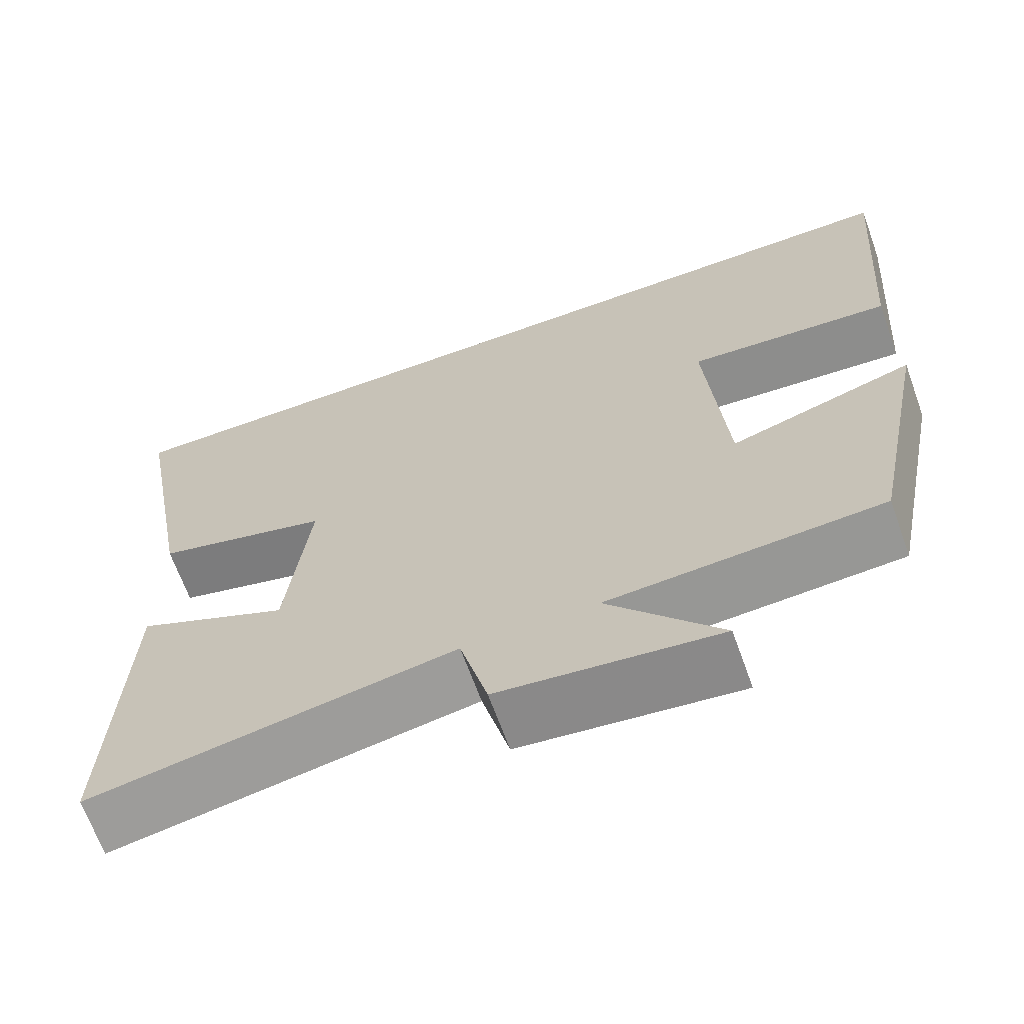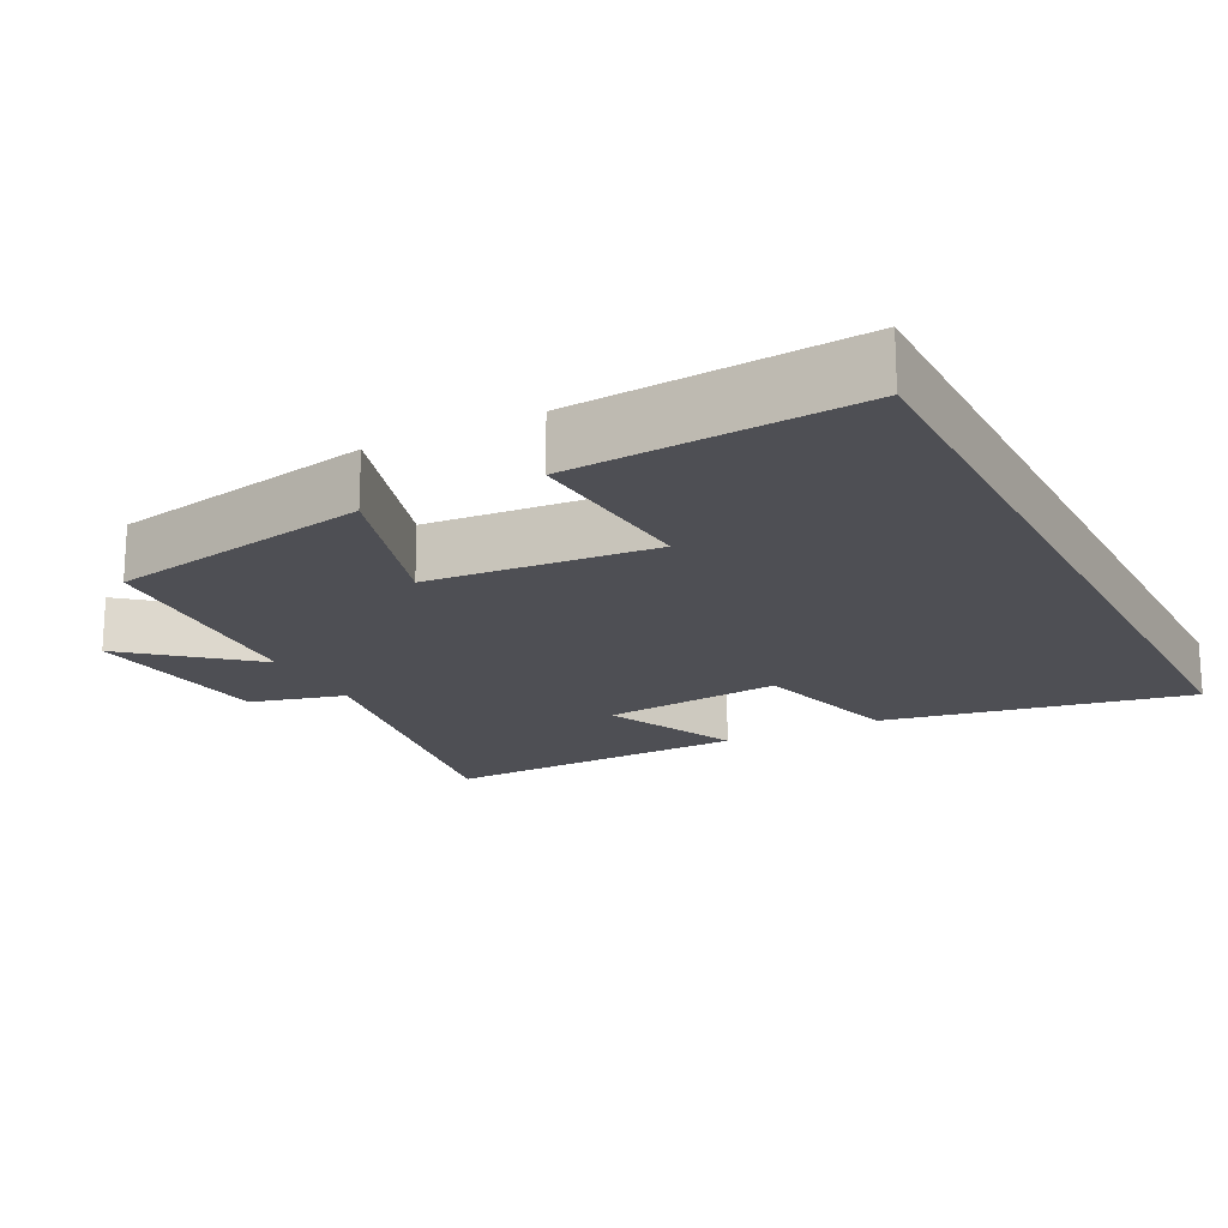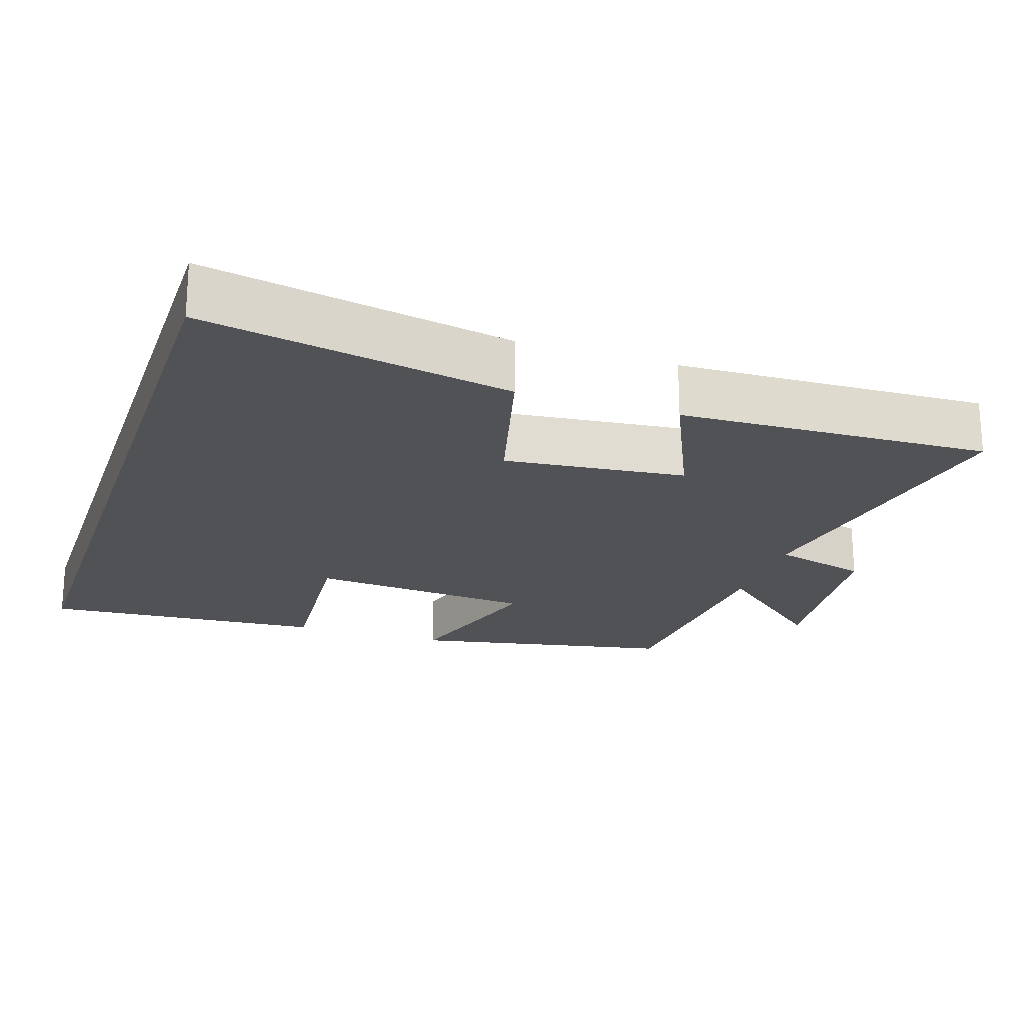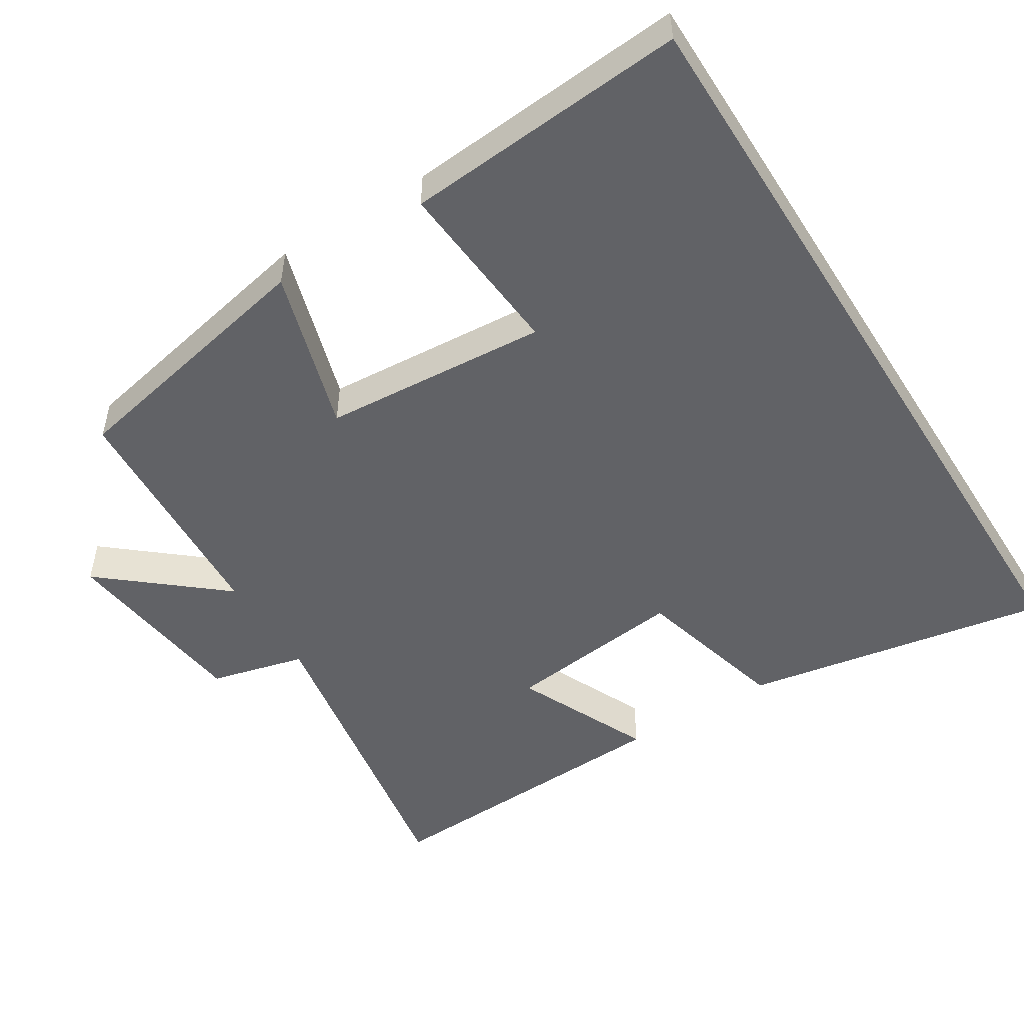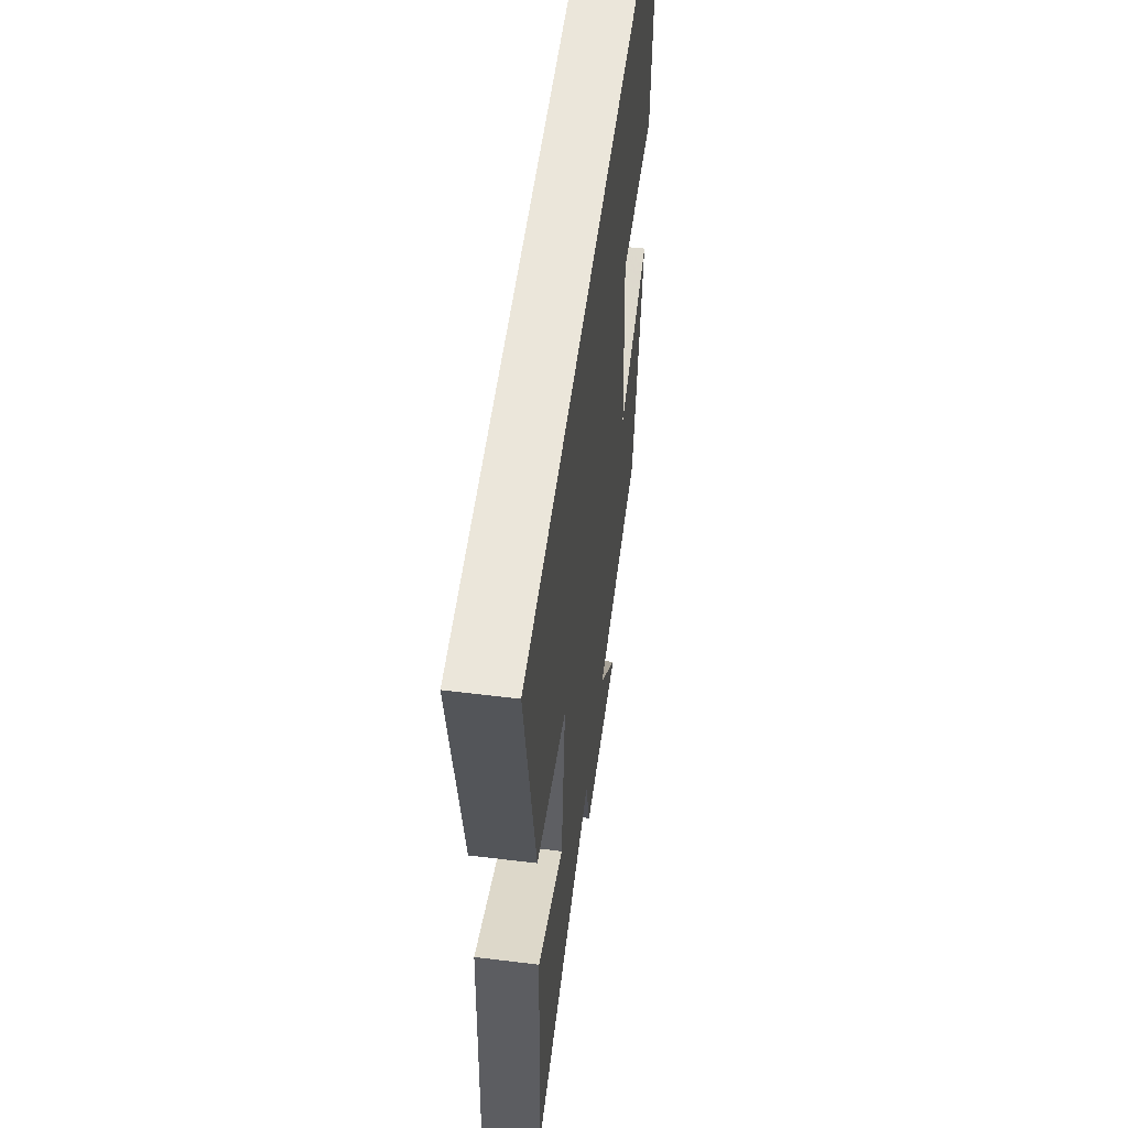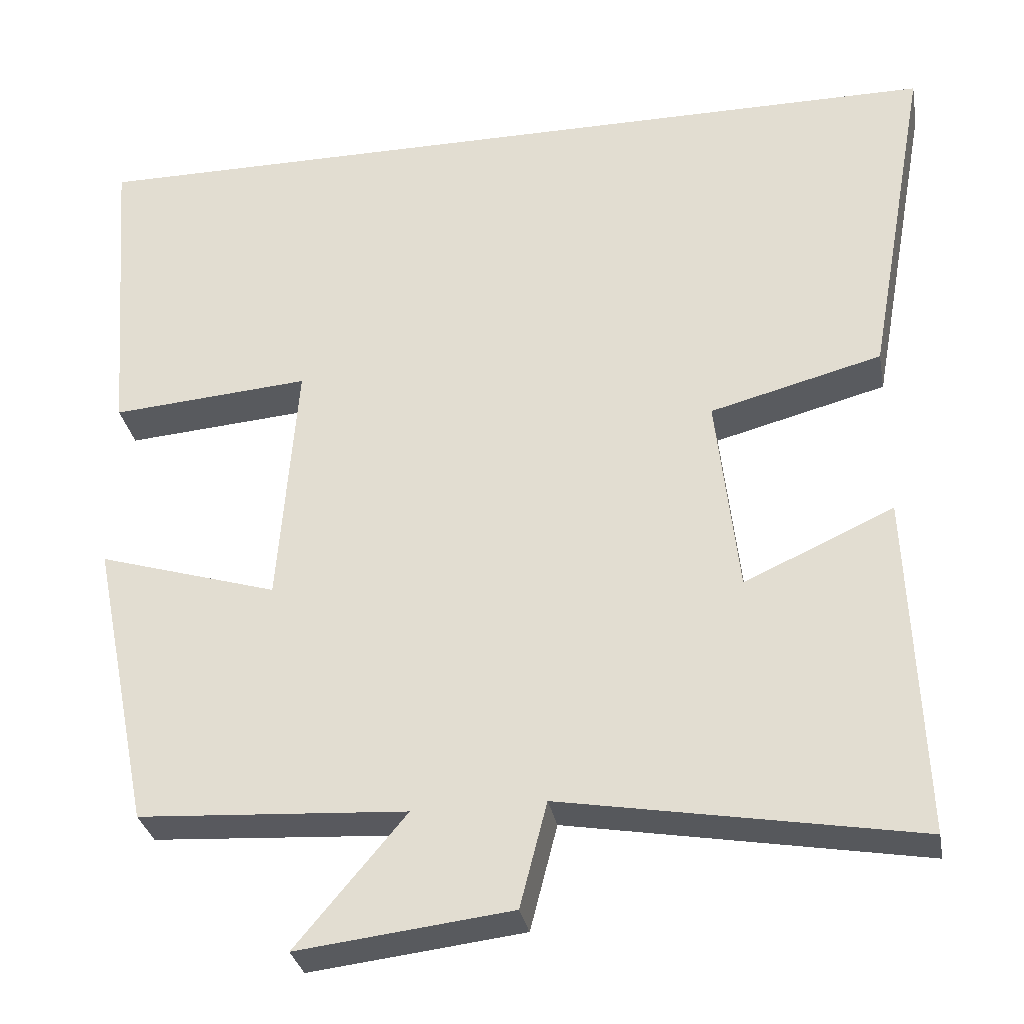
<metadata>
{"format":"obj","ext":"obj","renderer":"f3d","projection":"perspective","resolution":1024,"background":"white","views":[{"elev":-66.6,"azim":-160.2,"up":"+Z"},{"elev":-18.4,"azim":-62.9,"up":"+Y"},{"elev":-21.3,"azim":71.5,"up":"+Y"},{"elev":-50.7,"azim":-57.8,"up":"+Y"},{"elev":54.7,"azim":97.4,"up":"+Z"},{"elev":-31.0,"azim":10.4,"up":"+Z"}]}
</metadata>
<code>
v 0.517 0.07 -0.577
v 0.072 0.07 -0.5
v 0.038 0.07 -0.632
v -0.23 0.07 -0.664
v -0.092 0.07 -0.5
v -0.427 0.07 -0.48
v -0.5 0.07 -0.116
v -0.275 0.07 -0.184
v -0.251 0.07 0.128
v -0.5 0.07 0.108
v -0.53 0.07 0.5
v 0.577 0.07 0.5
v 0.5 0.07 0.074
v 0.285 0.07 0.017
v 0.313 0.07 -0.233
v 0.5 0.07 -0.148
v 0.517 0 -0.577
v 0.072 0 -0.5
v 0.038 0 -0.632
v -0.23 0 -0.664
v -0.092 0 -0.5
v -0.427 0 -0.48
v -0.5 0 -0.116
v -0.275 0 -0.184
v -0.251 0 0.128
v -0.5 0 0.108
v -0.53 0 0.5
v 0.577 0 0.5
v 0.5 0 0.074
v 0.285 0 0.017
v 0.313 0 -0.233
v 0.5 0 -0.148
f 15 16 1 2
f 14 15 2
f 11 12 13 14
f 9 10 11
f 9 11 14
f 8 9 14 2
f 5 6 7 8
f 2 3 4 5
f 2 5 8
f 18 17 32 31
f 18 31 30
f 30 29 28 27
f 27 26 25
f 30 27 25
f 18 30 25 24
f 24 23 22 21
f 21 20 19 18
f 24 21 18
f 1 17 18 2
f 2 18 19 3
f 3 19 20 4
f 4 20 21 5
f 5 21 22 6
f 6 22 23 7
f 7 23 24 8
f 8 24 25 9
f 9 25 26 10
f 10 26 27 11
f 11 27 28 12
f 12 28 29 13
f 13 29 30 14
f 14 30 31 15
f 15 31 32 16
f 16 32 17 1

</code>
